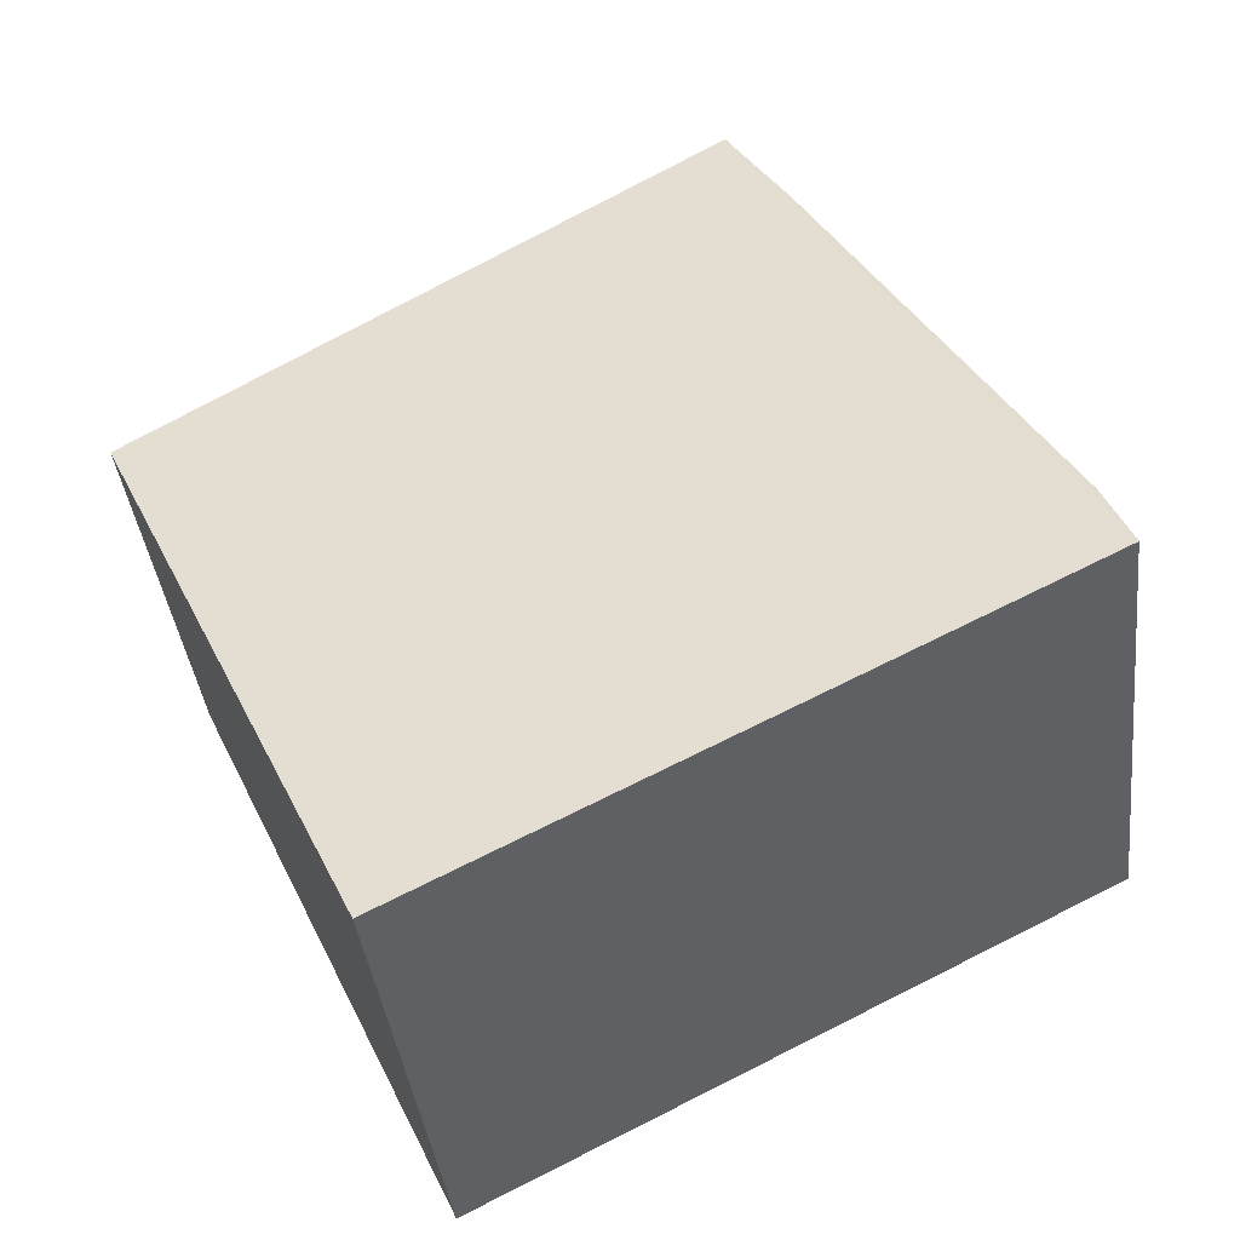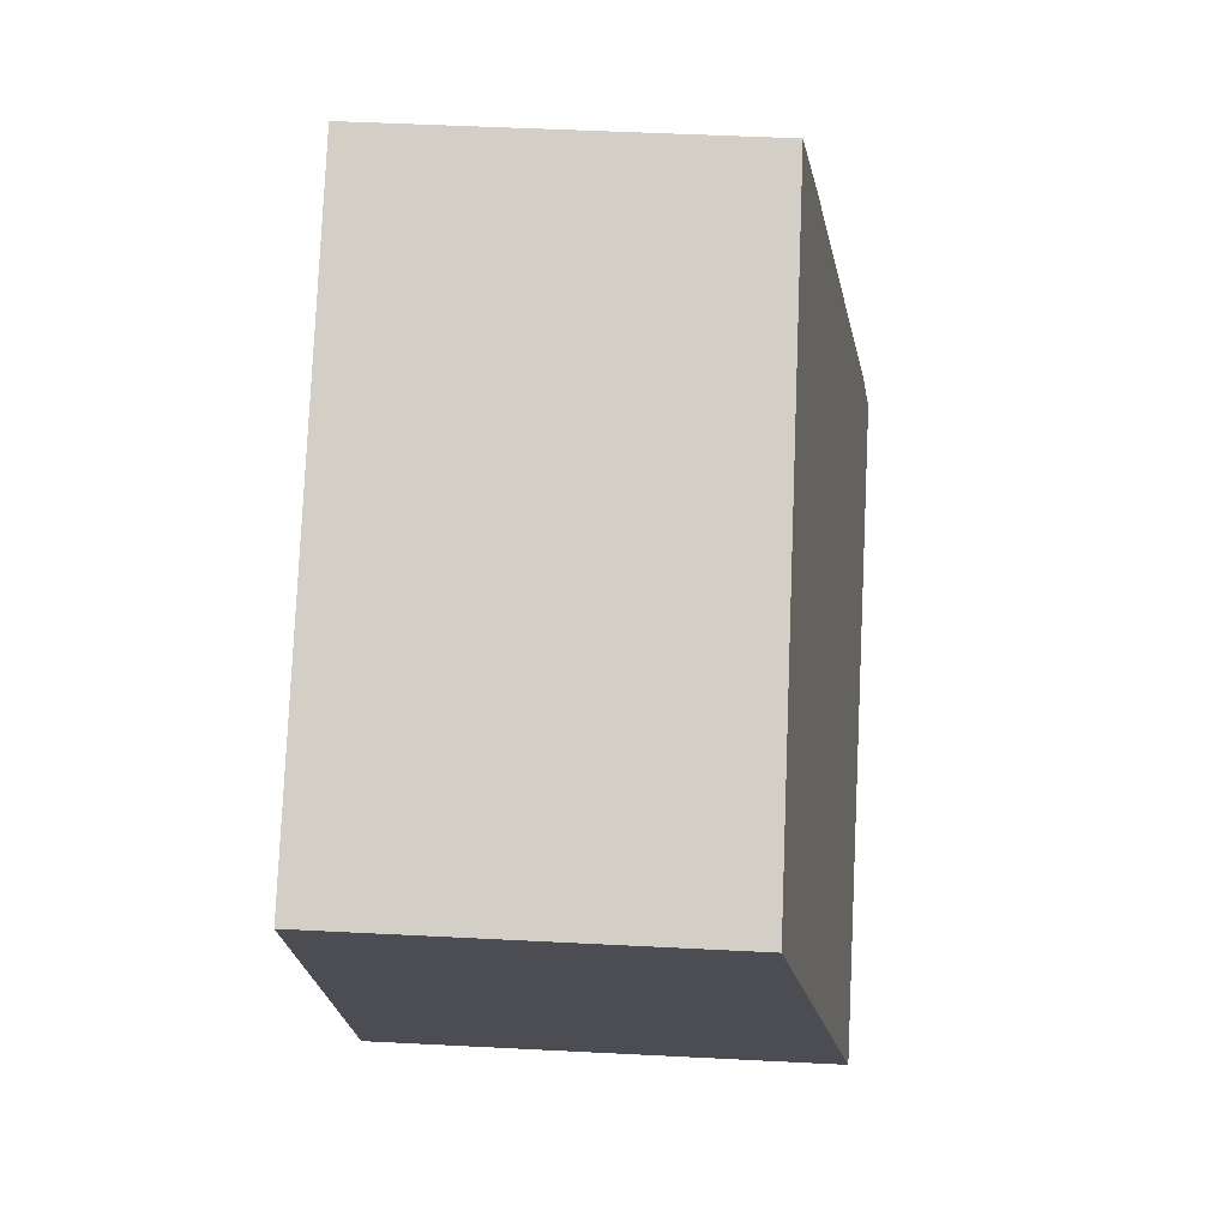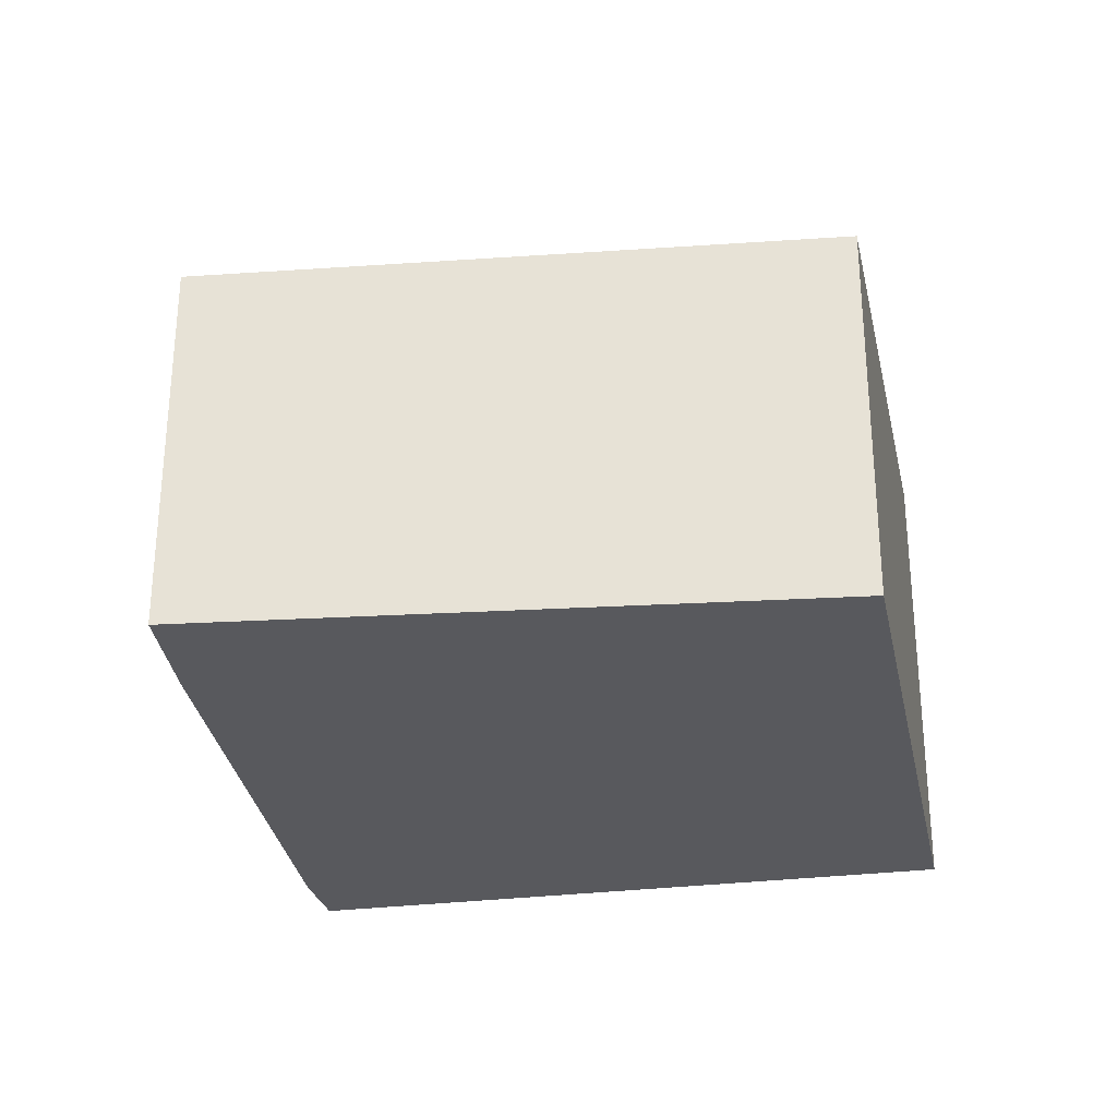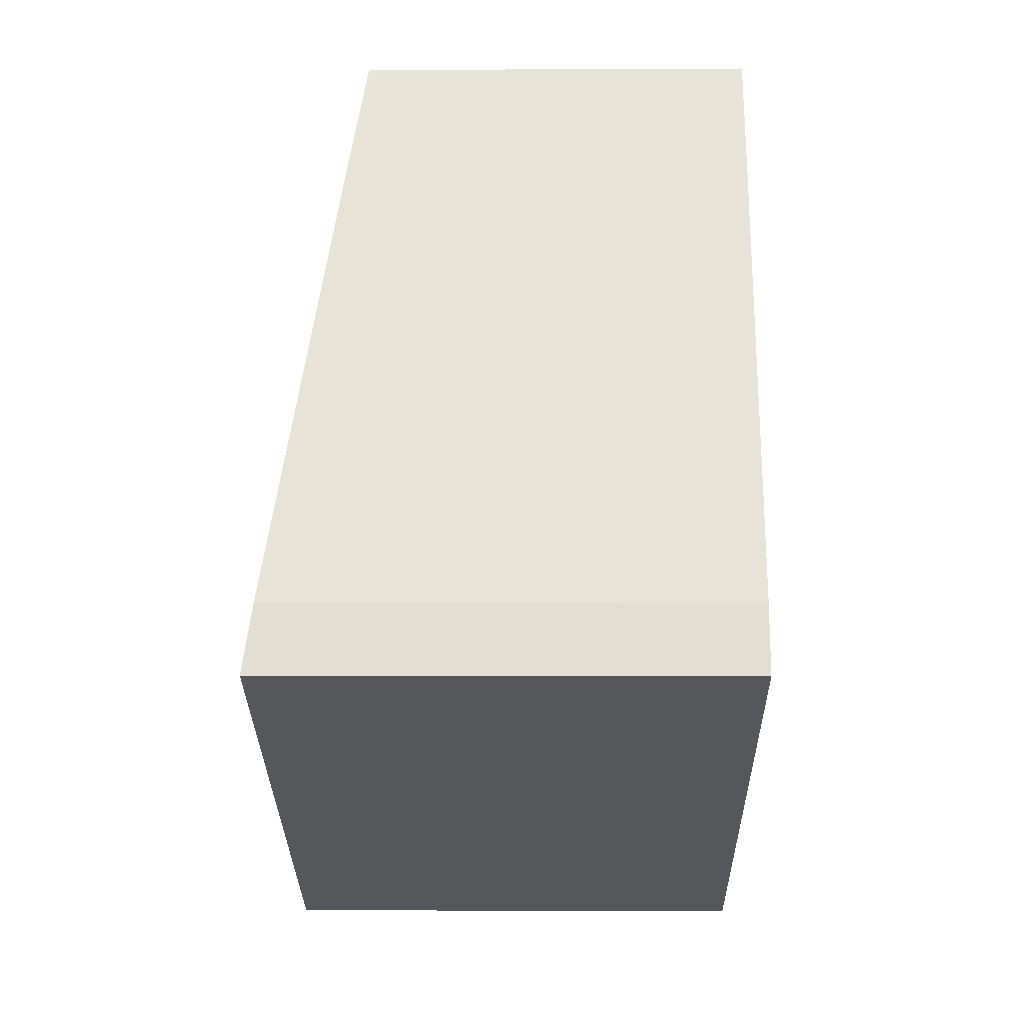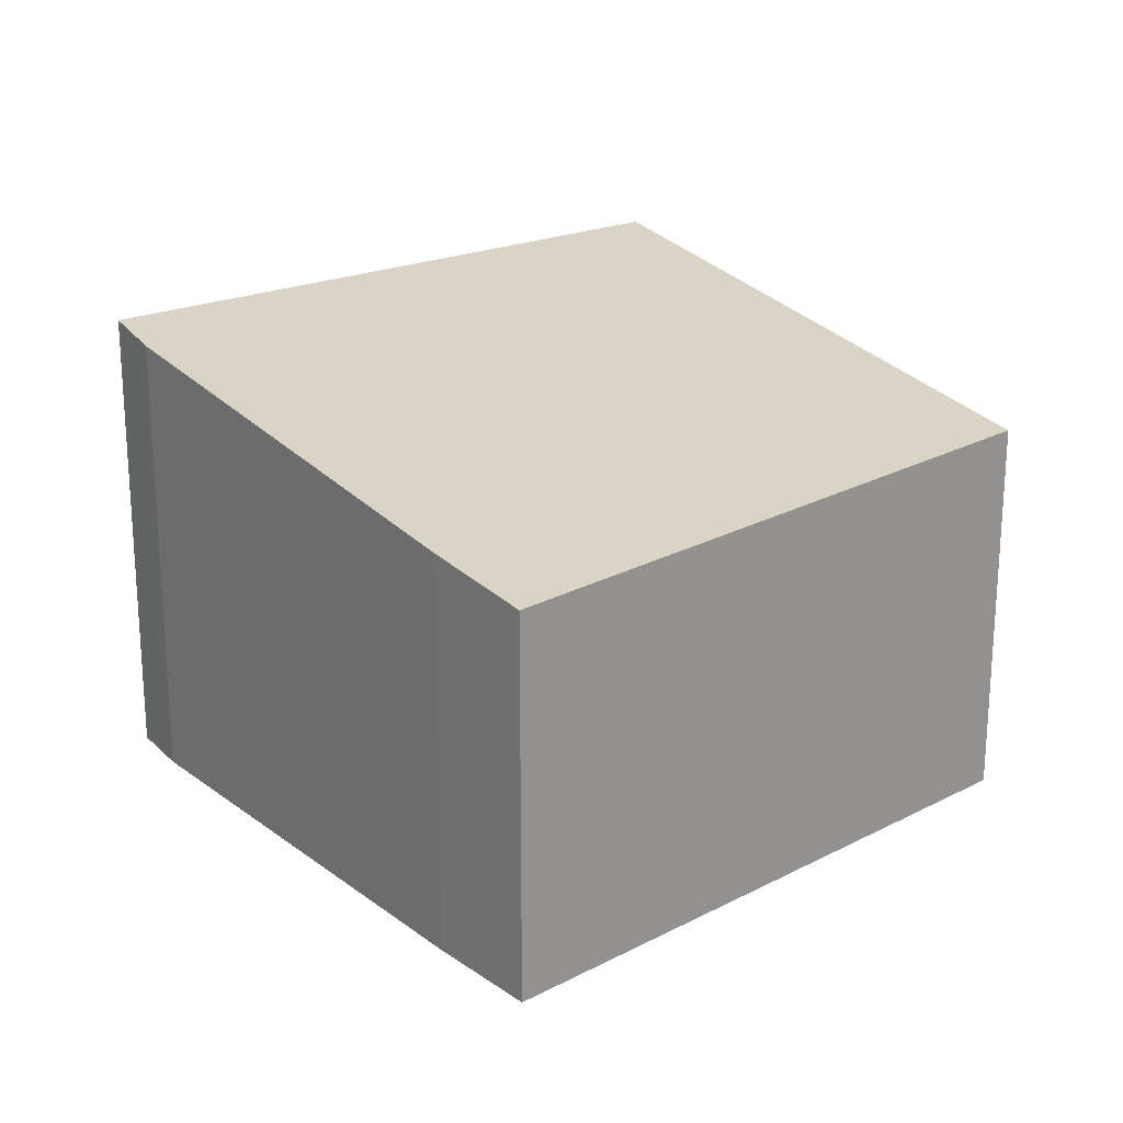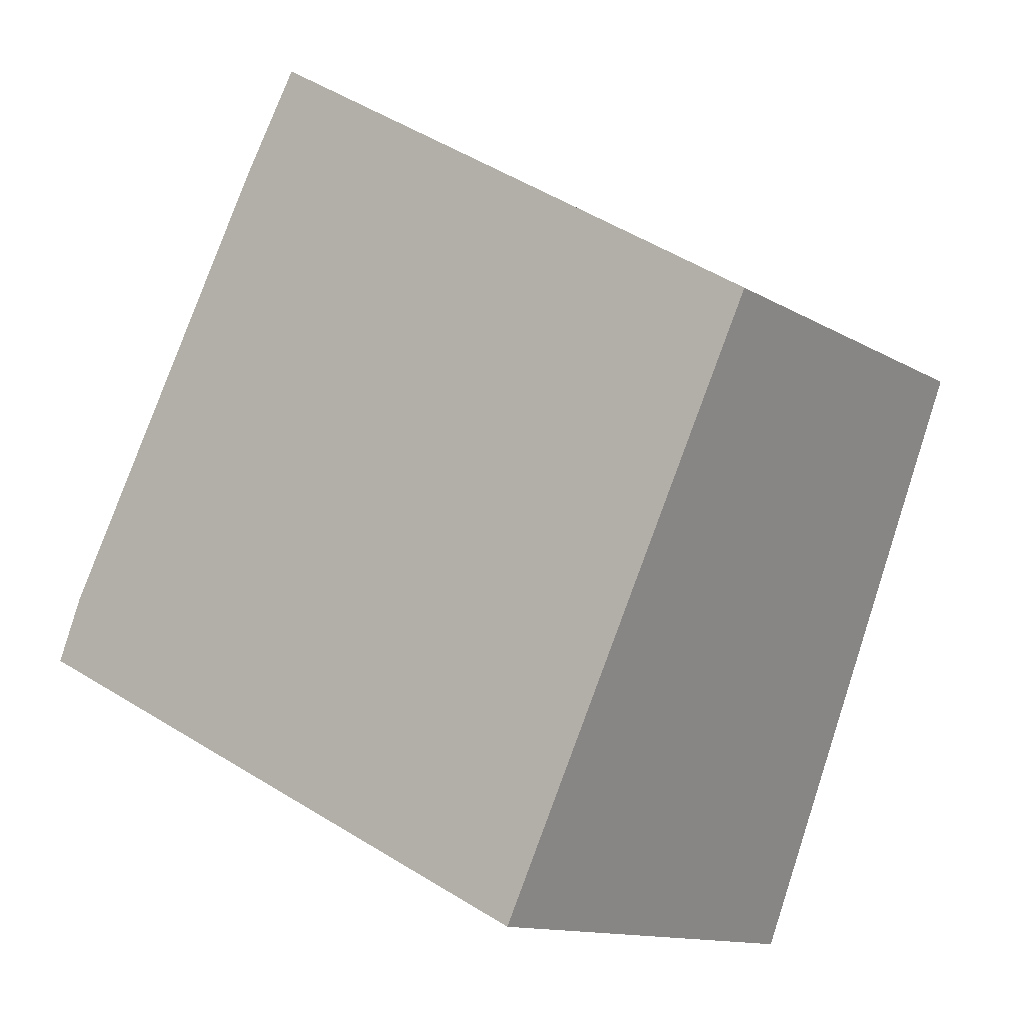
<metadata>
{"format":"obj","ext":"obj","renderer":"f3d","projection":"perspective","resolution":1024,"background":"white","views":[{"elev":-38.7,"azim":-173.3,"up":"+Z"},{"elev":48.4,"azim":93.3,"up":"+Z"},{"elev":-30.0,"azim":36.8,"up":"+Y"},{"elev":-0.6,"azim":-89.2,"up":"+Z"},{"elev":22.1,"azim":-10.1,"up":"+Y"},{"elev":-12.5,"azim":36.3,"up":"+Z"}]}
</metadata>
<code>
v  0 3.115 1.907e-16
v  5.701 2.565 1.697
v  3.96 3.115 -1.983
v  2.085 2.51 3.964
v  0.171 3.054 0.426
v  1.697 2.615 3.292
v  1.697 -2.016e-16 3.292
v  2.085 -2.427e-16 3.964
v  0.171 -2.608e-17 0.426
v  5.701 -1.039e-16 1.697
v  3.96 1.214e-16 -1.983
v  0 0 0
g defaultobject
f 1 2 3
f 2 1 4
f 4 1 5
f 4 5 6
f 7 4 6
f 4 7 8
f 9 6 5
f 6 9 7
f 4 10 2
f 10 4 8
f 2 11 3
f 11 2 10
f 11 1 3
f 1 11 12
f 12 5 1
f 5 12 9
f 7 10 8
f 10 7 11
f 11 7 9
f 11 9 12

</code>
